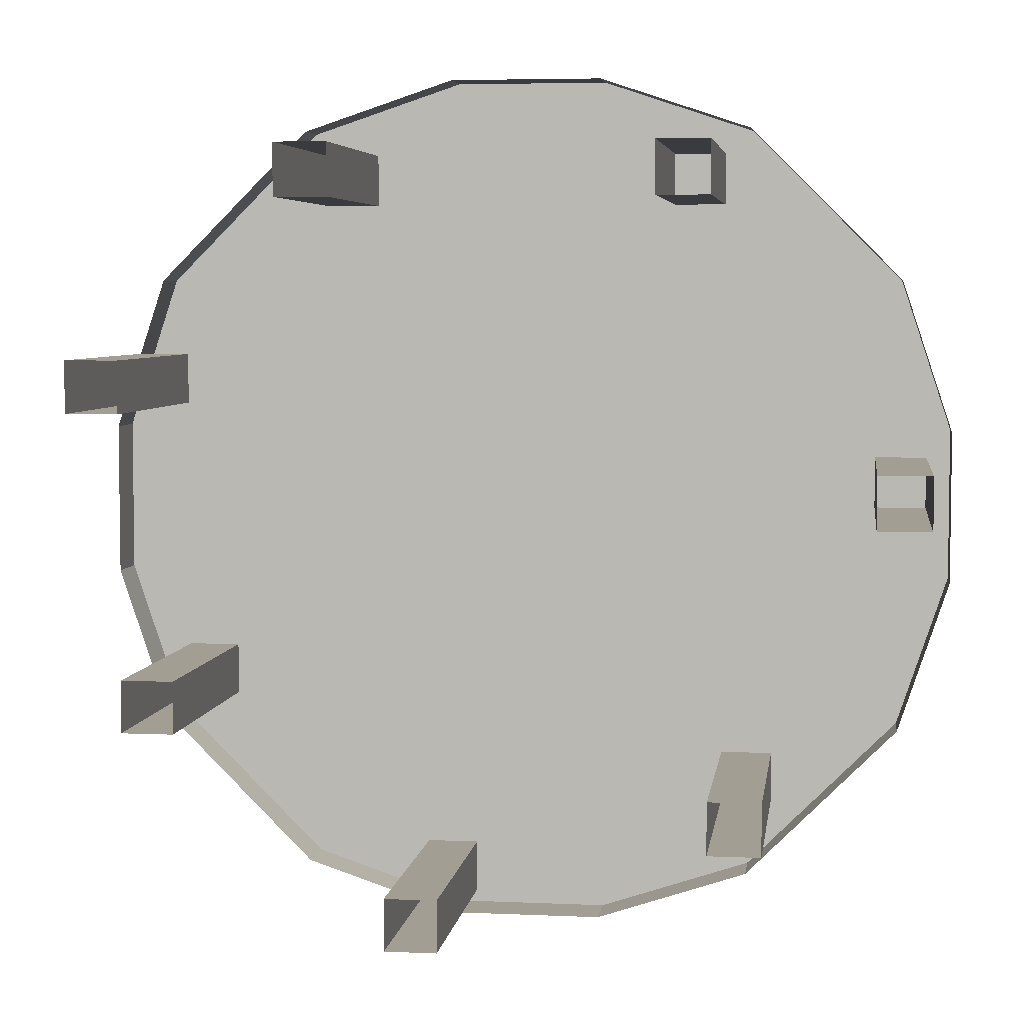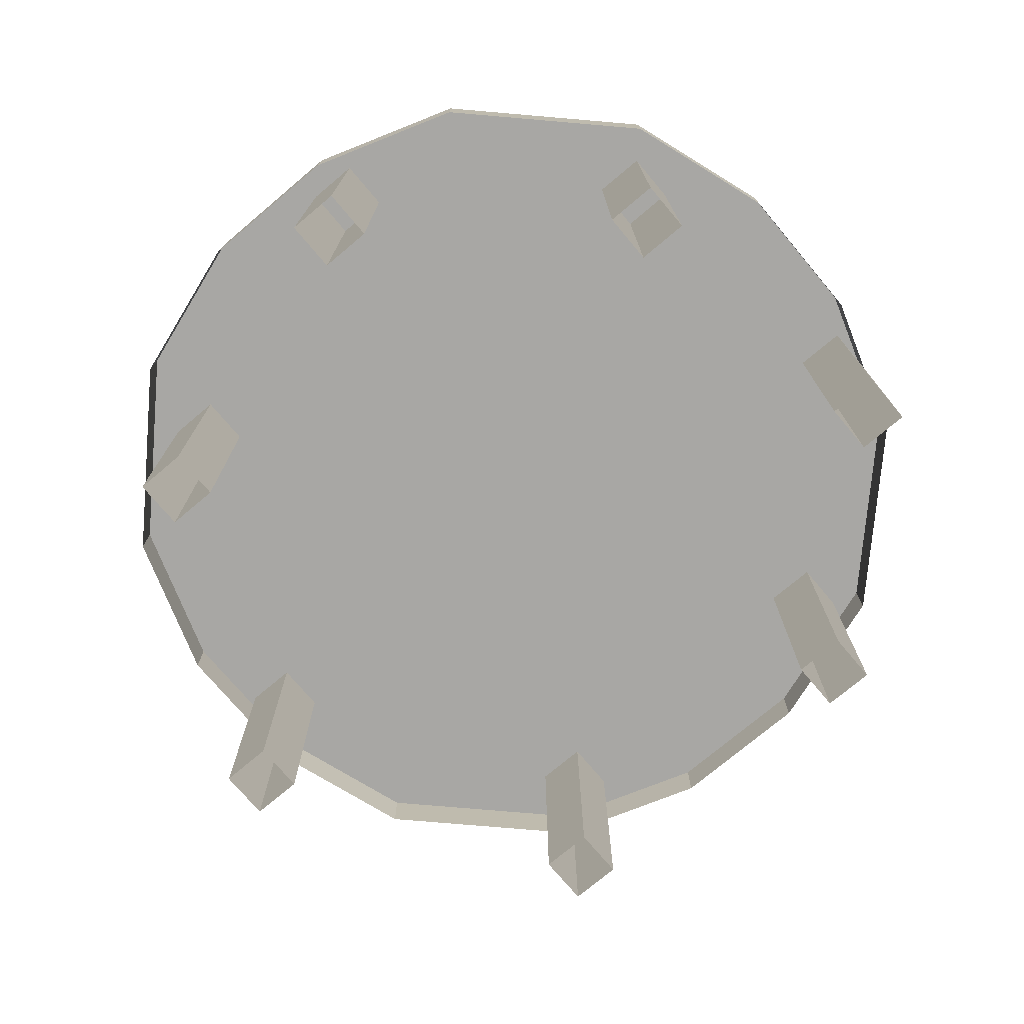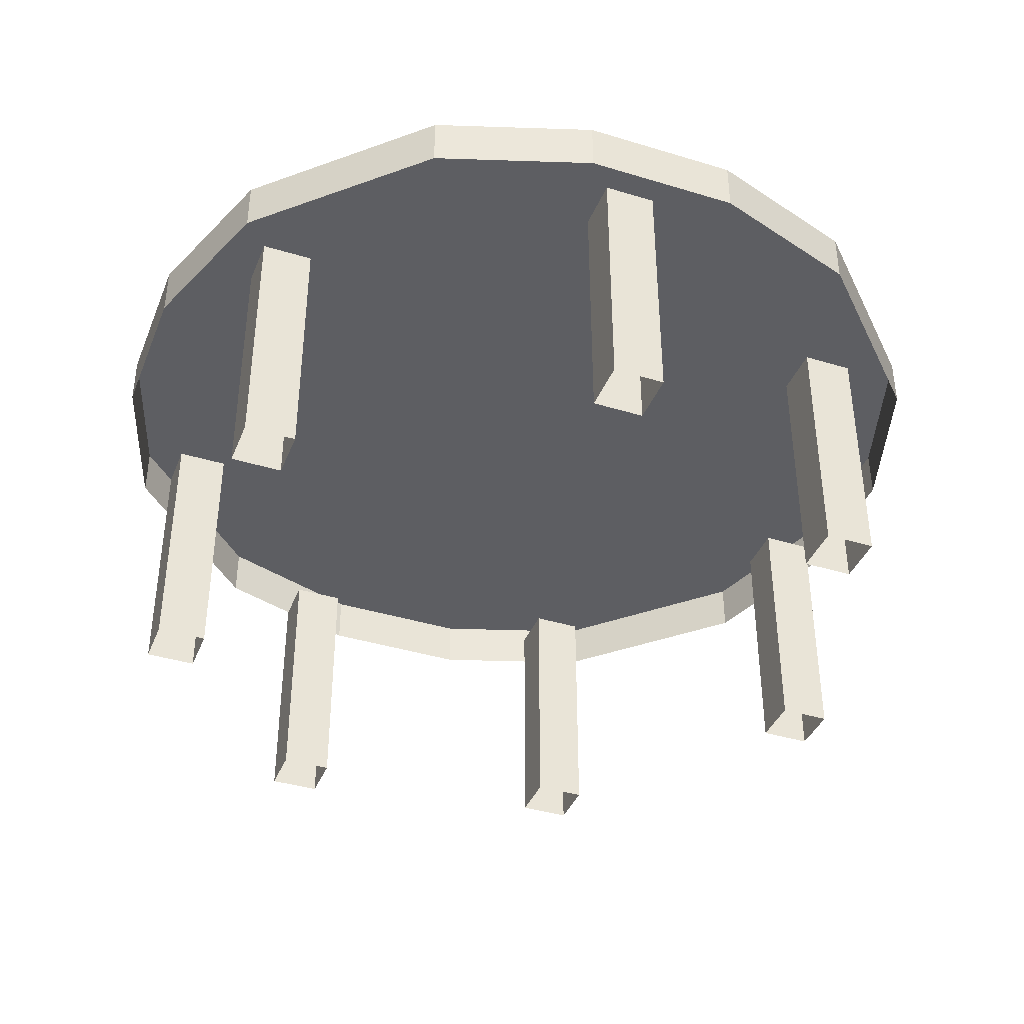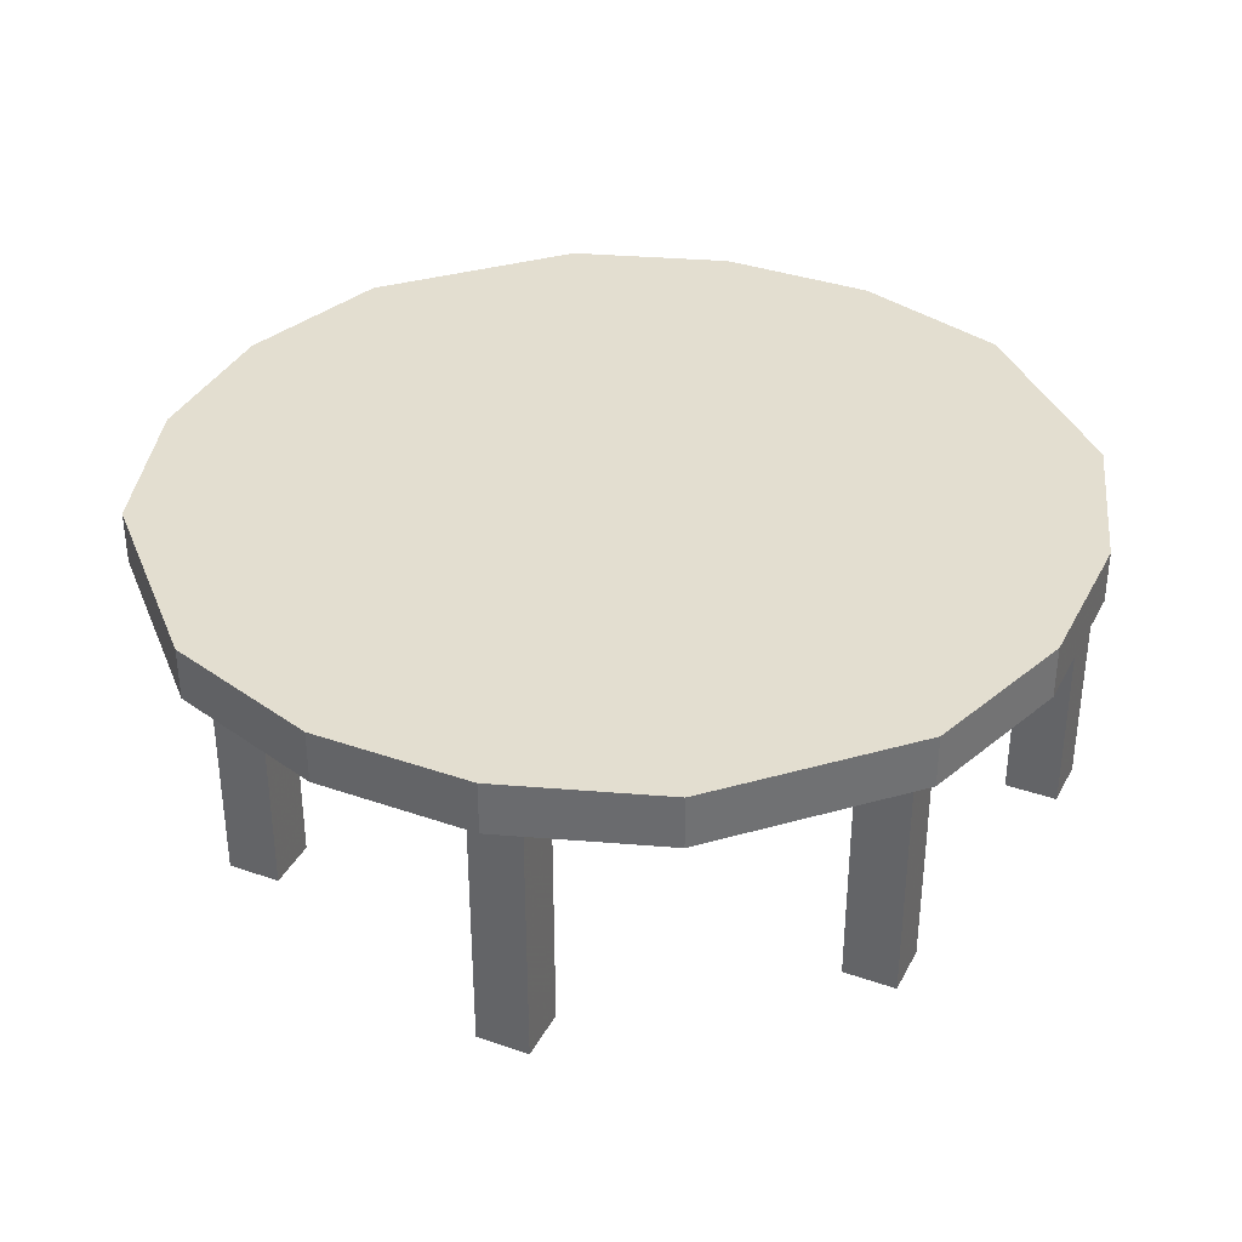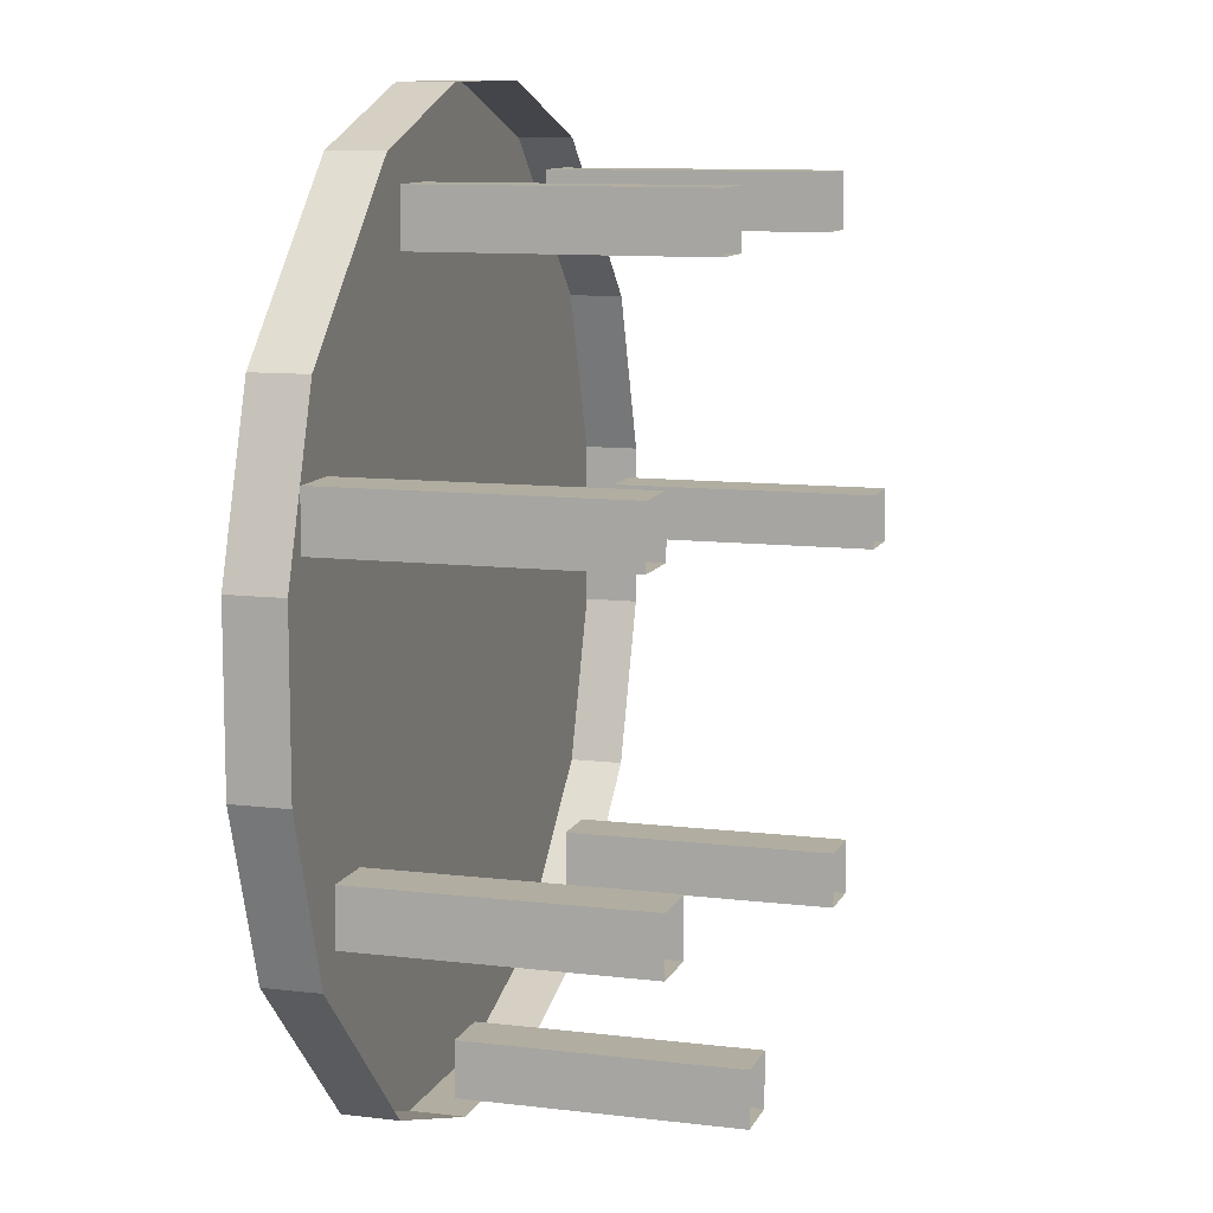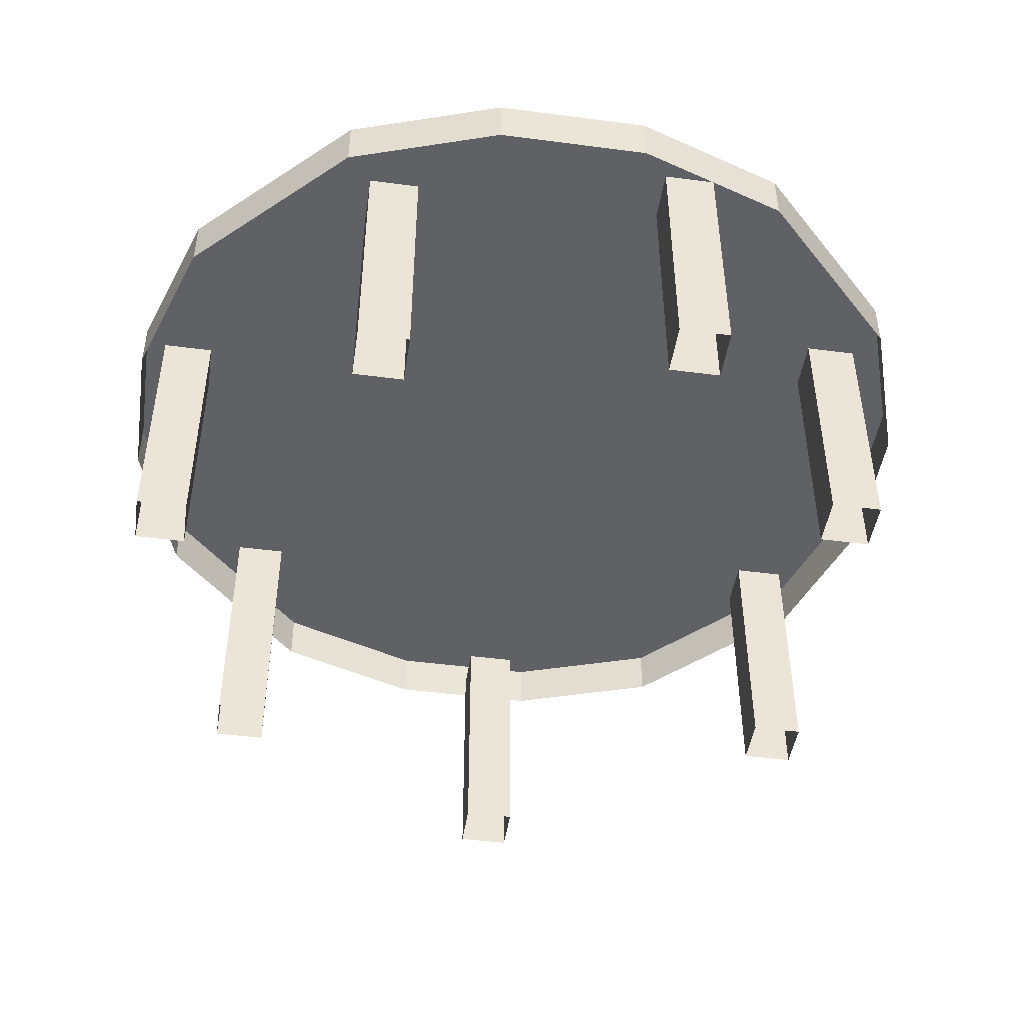
<metadata>
{"format":"obj","ext":"obj","renderer":"f3d","projection":"perspective","resolution":1024,"background":"white","views":[{"elev":5.1,"azim":7.9,"up":"+Z"},{"elev":-74.6,"azim":-139.9,"up":"+Y"},{"elev":-39.4,"azim":69.2,"up":"+Y"},{"elev":35.8,"azim":-155.4,"up":"+Y"},{"elev":10.4,"azim":-73.0,"up":"+Z"},{"elev":-46.4,"azim":-98.5,"up":"+Y"}]}
</metadata>
<code>
o bigroundtable_back
v -0.24 0.96 1.36
v 0.24 0.96 1.36
v 0.24 0.8 1.36
v -0.24 0.8 1.36
v 0.72 0.96 1.2
v 0.72 0.8 1.2
v 1.2 0.96 0.72
v 1.2 0.8 0.72
v 1.36 0.96 0.24
v 1.36 0.8 0.24
v 1.36 0.96 -0.24
v 1.36 0.8 -0.24
v 1.2 0.96 -0.72
v 1.2 0.8 -0.72
v 0.72 0.96 -1.2
v 0.72 0.8 -1.2
v 0.24 0.96 -1.36
v 0.24 0.8 -1.36
v -0.24 0.96 -1.36
v -0.24 0.8 -1.36
v -0.72 0.96 -1.2
v -0.72 0.8 -1.2
v -1.2 0.96 -0.72
v -1.2 0.8 -0.72
v -1.36 0.96 -0.24
v -1.36 0.8 -0.24
v -1.36 0.96 0.24
v -1.36 0.8 0.24
v -1.2 0.96 0.72
v -1.2 0.8 0.72
v -0.72 0.96 1.2
v -0.72 0.8 1.2
v -0.64 0.8 1.12
v -0.48 0.8 1.12
v -0.48 0 1.12
v -0.64 0 1.12
v -0.48 0.8 0.96
v -0.48 0 0.96
v -0.64 0.8 0.96
v -0.64 0 0.96
v 0.48 0.8 1.12
v 0.64 0.8 1.12
v 0.64 0 1.12
v 0.48 0 1.12
v 0.64 0.8 0.96
v 0.64 0 0.96
v 0.48 0.8 0.96
v 0.48 0 0.96
v 1.12 0.8 0.16
v 1.28 0.8 0.16
v 1.28 0 0.16
v 1.12 0 0.16
v 1.28 0.8 0
v 1.28 0 0
v 1.12 0.8 0
v 1.12 0 0
v 0.64 0.8 -0.8
v 0.8 0.8 -0.8
v 0.8 0 -0.8
v 0.64 0 -0.8
v 0.8 0.8 -0.96
v 0.8 0 -0.96
v 0.64 0.8 -0.96
v 0.64 0 -0.96
v -0.32 0.8 -1.12
v -0.16 0.8 -1.12
v -0.16 0 -1.12
v -0.32 0 -1.12
v -0.16 0.8 -1.28
v -0.16 0 -1.28
v -0.32 0.8 -1.28
v -0.32 0 -1.28
v -1.12 0.8 -0.48
v -0.96 0.8 -0.48
v -0.96 0 -0.48
v -1.12 0 -0.48
v -0.96 0.8 -0.64
v -0.96 0 -0.64
v -1.12 0.8 -0.64
v -1.12 0 -0.64
v -1.28 0.8 0.48
v -1.12 0.8 0.48
v -1.12 0 0.48
v -1.28 0 0.48
v -1.12 0.8 0.32
v -1.12 0 0.32
v -1.28 0.8 0.32
v -1.28 0 0.32
f 1 2 3 4
f 2 5 6 3
f 5 7 8 6
f 7 9 10 8
f 9 11 12 10
f 11 13 14 12
f 13 15 16 14
f 15 17 18 16
f 17 19 20 18
f 19 21 22 20
f 21 23 24 22
f 23 25 26 24
f 25 27 28 26
f 27 29 30 28
f 29 31 32 30
f 31 1 4 32
f 31 29 27 25 23 21 19 17 15 13 11 9 7 5 2 1
f 33 34 35 36
f 34 37 38 35
f 37 39 40 38
f 39 33 36 40
f 41 42 43 44
f 42 45 46 43
f 45 47 48 46
f 47 41 44 48
f 49 50 51 52
f 50 53 54 51
f 53 55 56 54
f 55 49 52 56
f 57 58 59 60
f 58 61 62 59
f 61 63 64 62
f 63 57 60 64
f 65 66 67 68
f 66 69 70 67
f 69 71 72 70
f 71 65 68 72
f 73 74 75 76
f 74 77 78 75
f 77 79 80 78
f 79 73 76 80
f 81 82 83 84
f 82 85 86 83
f 85 87 88 86
f 87 81 84 88
o bigroundtable_front
v -0.24 0.96 1.36
v 0.24 0.96 1.36
v 0.24 0.8 1.36
v -0.24 0.8 1.36
v 0.72 0.96 1.2
v 0.72 0.8 1.2
v 1.2 0.96 0.72
v 1.2 0.8 0.72
v 1.36 0.96 0.24
v 1.36 0.8 0.24
v 1.36 0.96 -0.24
v 1.36 0.8 -0.24
v 1.2 0.96 -0.72
v 1.2 0.8 -0.72
v 0.72 0.96 -1.2
v 0.72 0.8 -1.2
v 0.24 0.96 -1.36
v 0.24 0.8 -1.36
v -0.24 0.96 -1.36
v -0.24 0.8 -1.36
v -0.72 0.96 -1.2
v -0.72 0.8 -1.2
v -1.2 0.96 -0.72
v -1.2 0.8 -0.72
v -1.36 0.96 -0.24
v -1.36 0.8 -0.24
v -1.36 0.96 0.24
v -1.36 0.8 0.24
v -1.2 0.96 0.72
v -1.2 0.8 0.72
v -0.72 0.96 1.2
v -0.72 0.8 1.2
v -0.64 0.8 1.12
v -0.48 0.8 1.12
v -0.48 0 1.12
v -0.64 0 1.12
v -0.48 0.8 0.96
v -0.48 0 0.96
v -0.64 0.8 0.96
v -0.64 0 0.96
v 0.48 0.8 1.12
v 0.64 0.8 1.12
v 0.64 0 1.12
v 0.48 0 1.12
v 0.64 0.8 0.96
v 0.64 0 0.96
v 0.48 0.8 0.96
v 0.48 0 0.96
v 1.12 0.8 0.16
v 1.28 0.8 0.16
v 1.28 0 0.16
v 1.12 0 0.16
v 1.28 0.8 0
v 1.28 0 0
v 1.12 0.8 0
v 1.12 0 0
v 0.64 0.8 -0.8
v 0.8 0.8 -0.8
v 0.8 0 -0.8
v 0.64 0 -0.8
v 0.8 0.8 -0.96
v 0.8 0 -0.96
v 0.64 0.8 -0.96
v 0.64 0 -0.96
v -0.32 0.8 -1.12
v -0.16 0.8 -1.12
v -0.16 0 -1.12
v -0.32 0 -1.12
v -0.16 0.8 -1.28
v -0.16 0 -1.28
v -0.32 0.8 -1.28
v -0.32 0 -1.28
v -1.12 0.8 -0.48
v -0.96 0.8 -0.48
v -0.96 0 -0.48
v -1.12 0 -0.48
v -0.96 0.8 -0.64
v -0.96 0 -0.64
v -1.12 0.8 -0.64
v -1.12 0 -0.64
v -1.28 0.8 0.48
v -1.12 0.8 0.48
v -1.12 0 0.48
v -1.28 0 0.48
v -1.12 0.8 0.32
v -1.12 0 0.32
v -1.28 0.8 0.32
v -1.28 0 0.32
f 89 90 91 92
f 90 93 94 91
f 93 95 96 94
f 95 97 98 96
f 97 99 100 98
f 99 101 102 100
f 101 103 104 102
f 103 105 106 104
f 105 107 108 106
f 107 109 110 108
f 109 111 112 110
f 111 113 114 112
f 113 115 116 114
f 115 117 118 116
f 117 119 120 118
f 119 89 92 120
f 119 117 115 113 111 109 107 105 103 101 99 97 95 93 90 89
f 121 122 123 124
f 122 125 126 123
f 125 127 128 126
f 127 121 124 128
f 129 130 131 132
f 130 133 134 131
f 133 135 136 134
f 135 129 132 136
f 137 138 139 140
f 138 141 142 139
f 141 143 144 142
f 143 137 140 144
f 145 146 147 148
f 146 149 150 147
f 149 151 152 150
f 151 145 148 152
f 153 154 155 156
f 154 157 158 155
f 157 159 160 158
f 159 153 156 160
f 161 162 163 164
f 162 165 166 163
f 165 167 168 166
f 167 161 164 168
f 169 170 171 172
f 170 173 174 171
f 173 175 176 174
f 175 169 172 176

</code>
